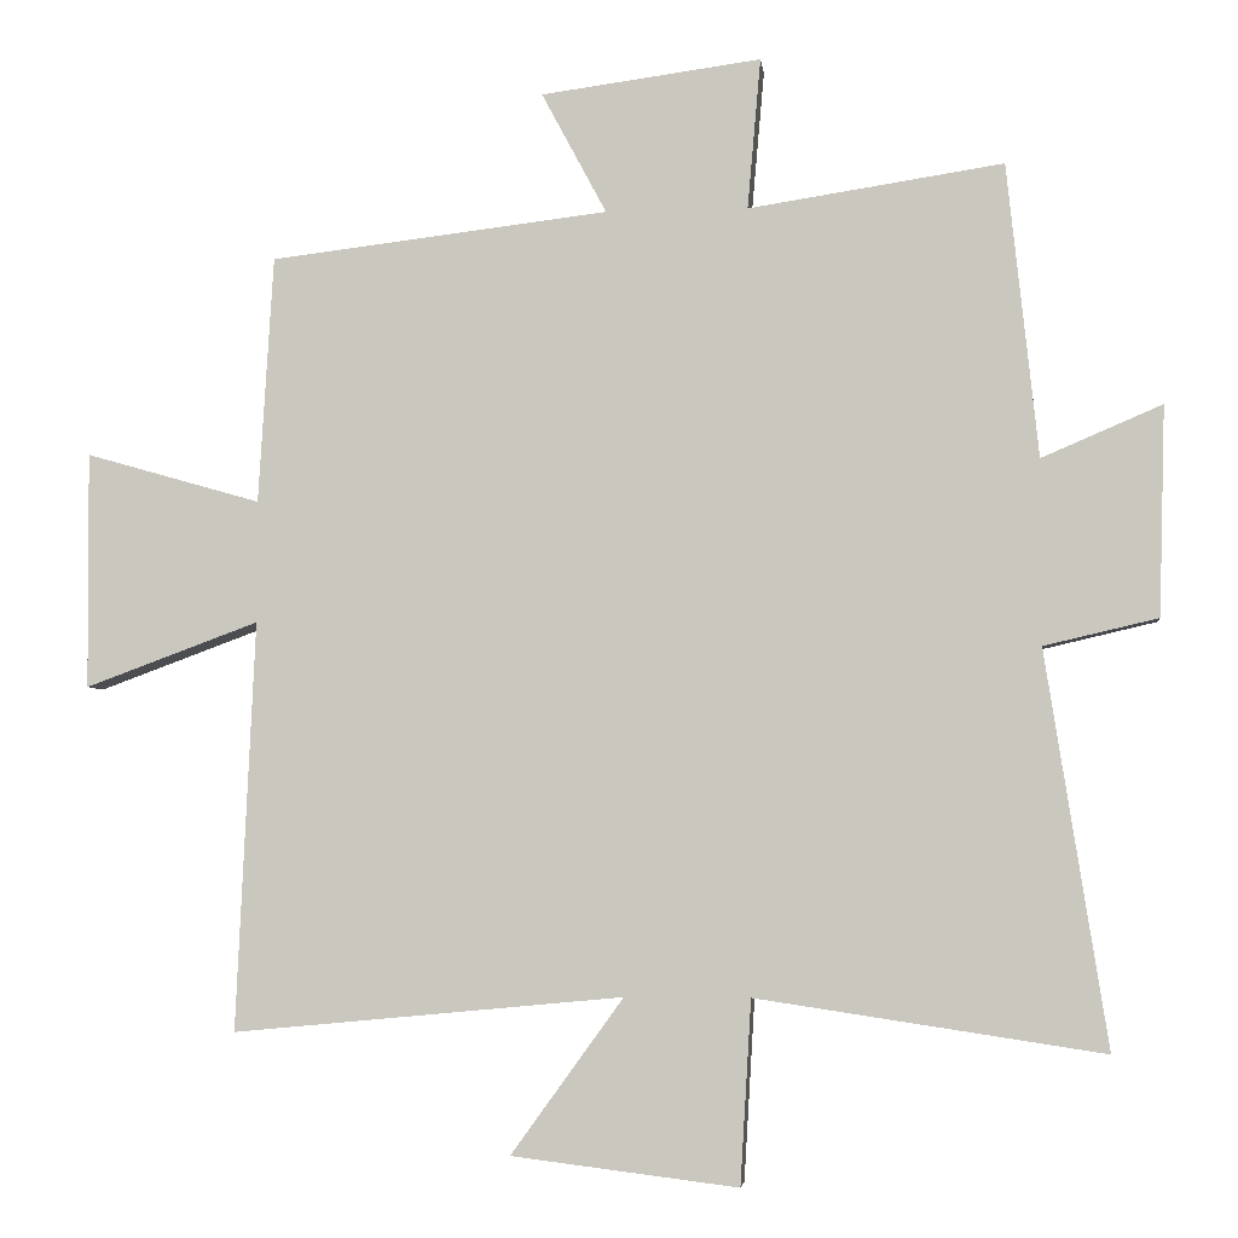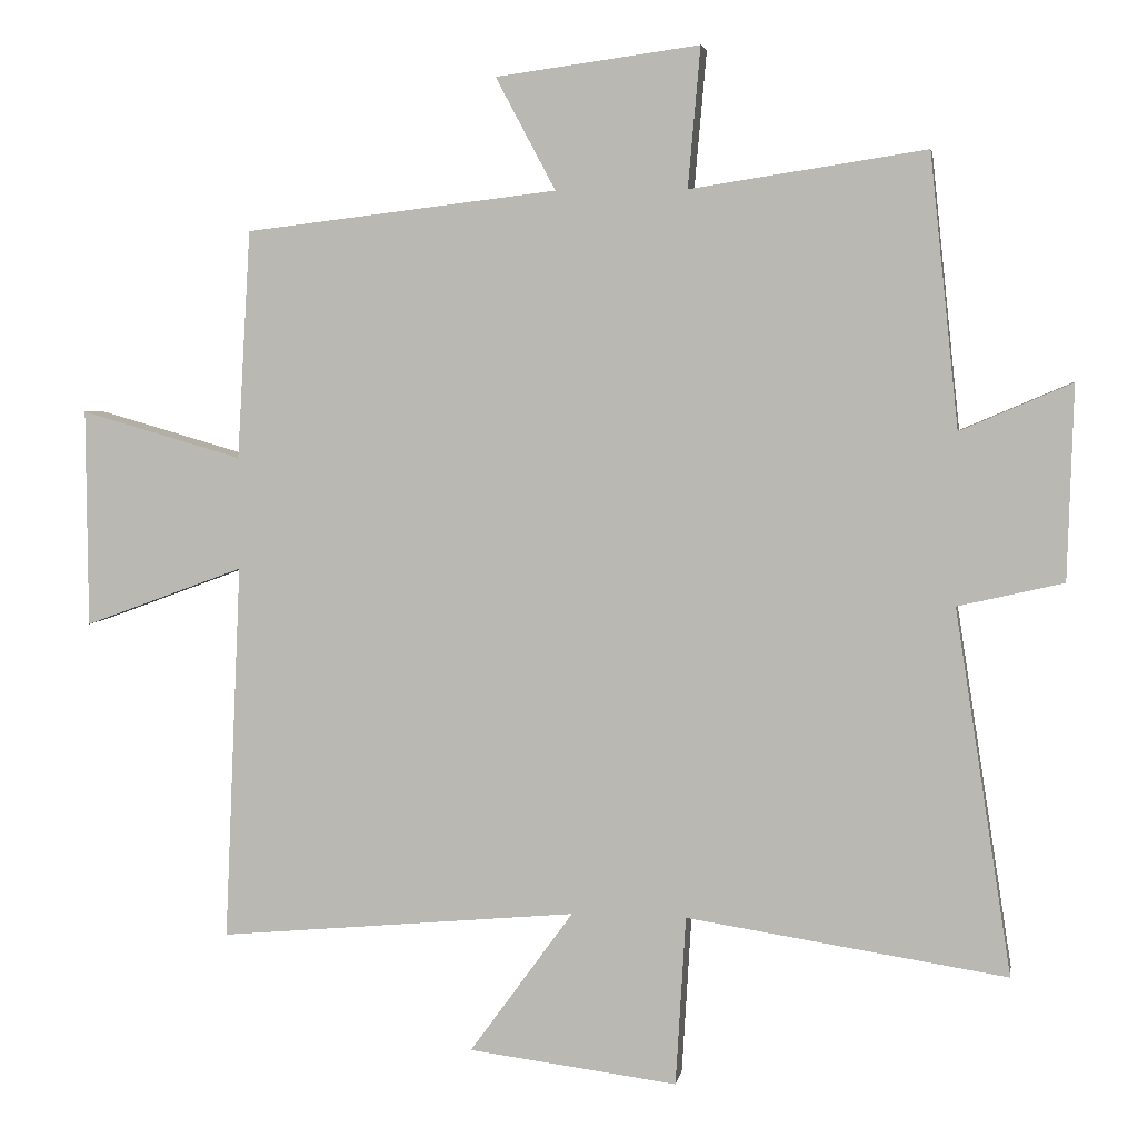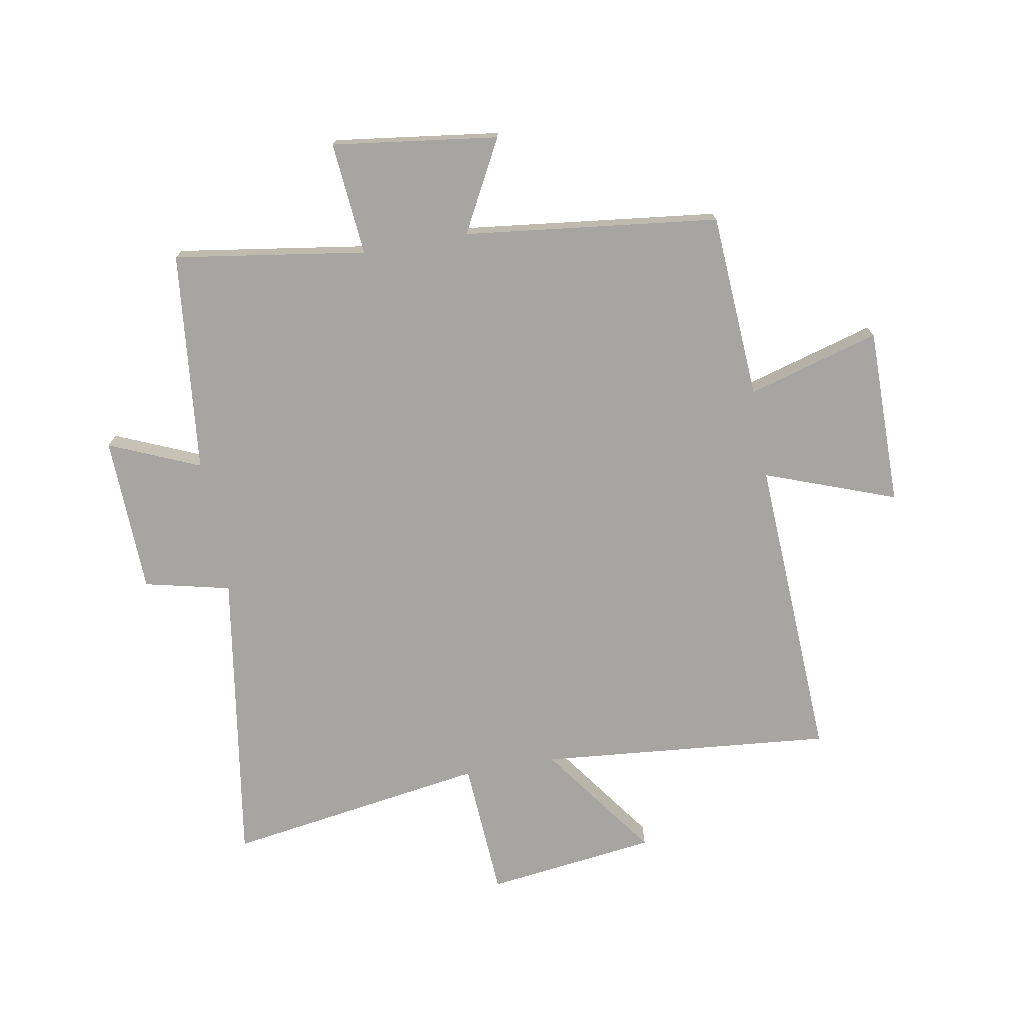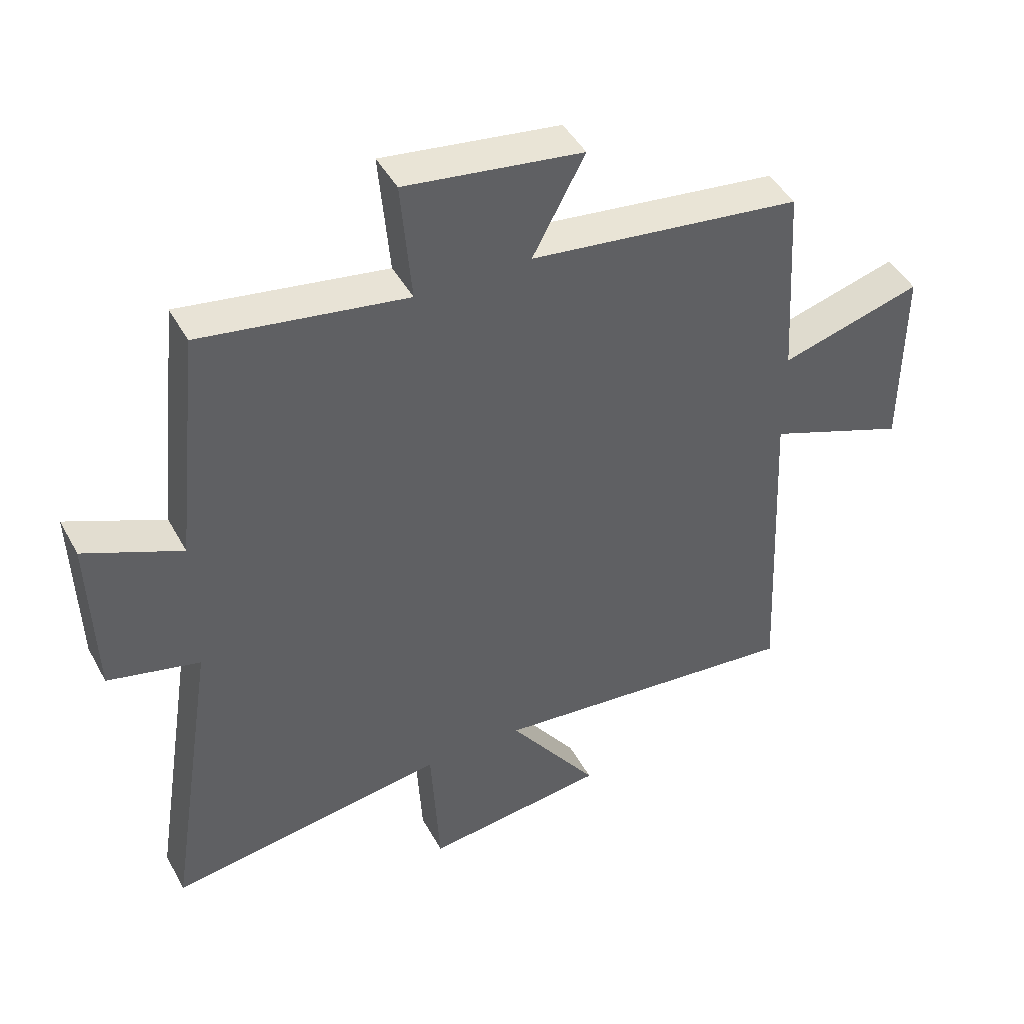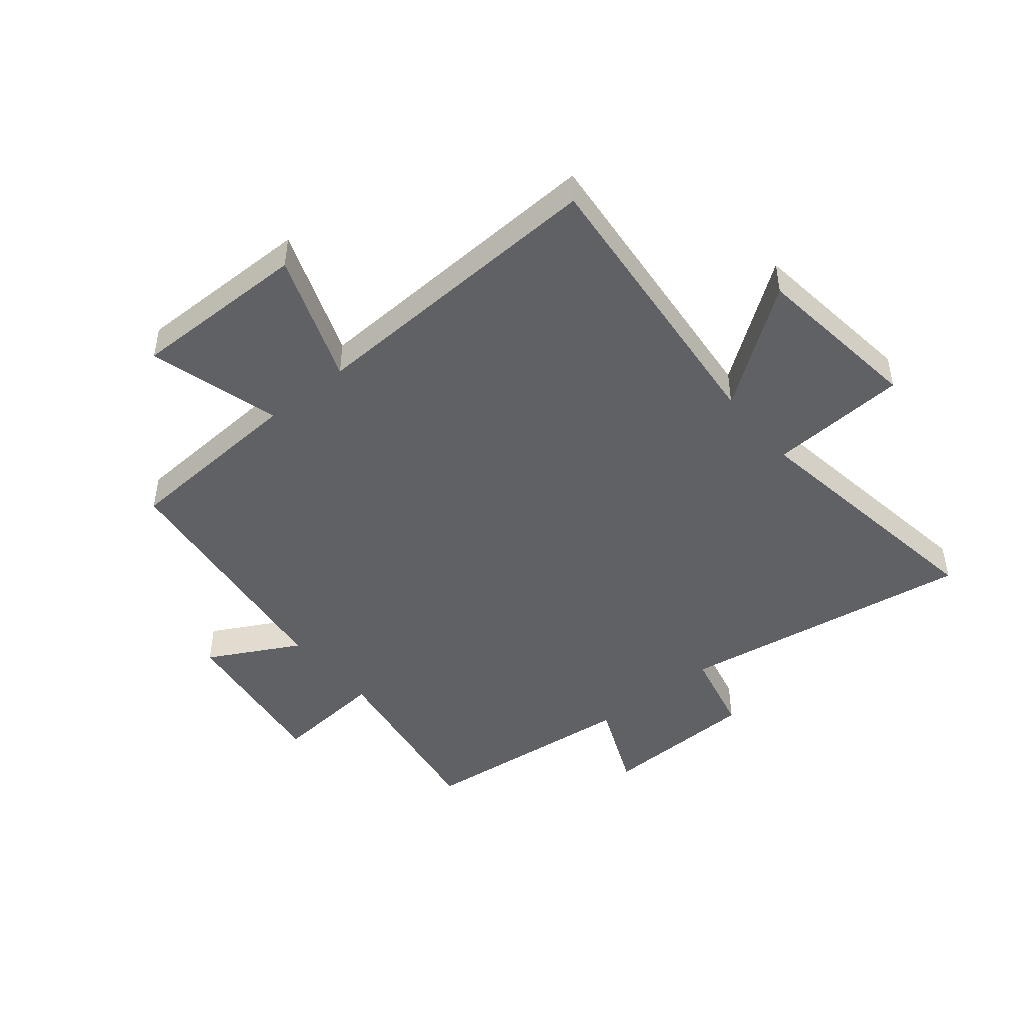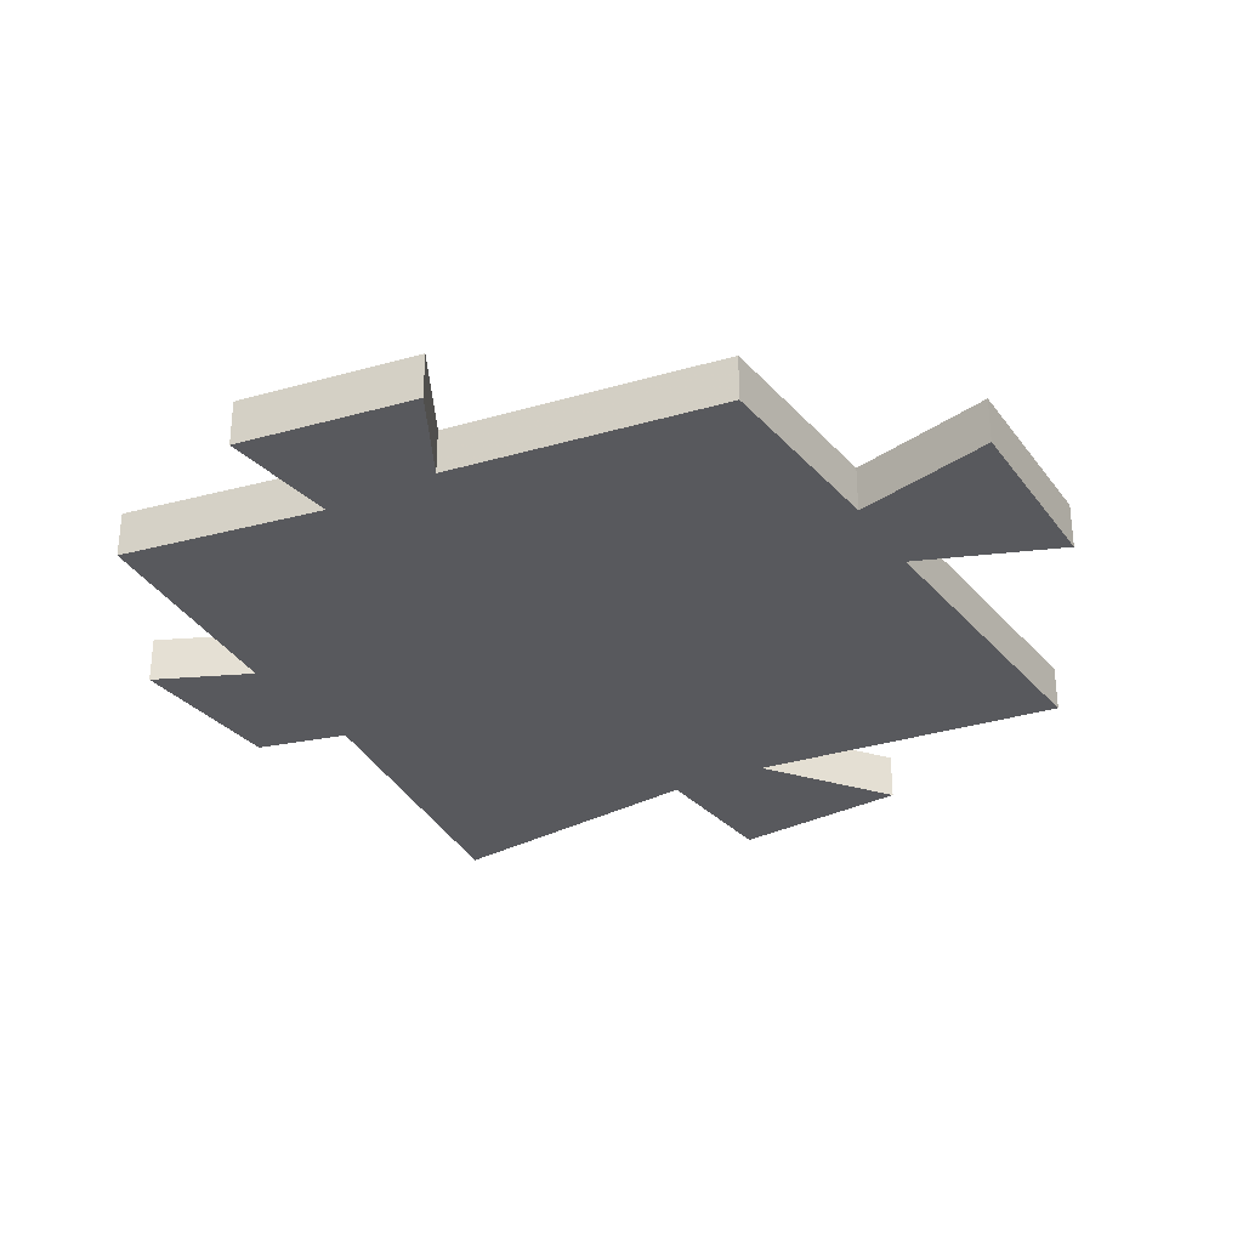
<metadata>
{"format":"obj","ext":"obj","renderer":"f3d","projection":"perspective","resolution":1024,"background":"white","views":[{"elev":-4.3,"azim":-173.6,"up":"+Z"},{"elev":4.5,"azim":-170.4,"up":"+Z"},{"elev":-73.8,"azim":10.2,"up":"+Y"},{"elev":44.7,"azim":-27.1,"up":"+Z"},{"elev":-46.6,"azim":129.3,"up":"+Y"},{"elev":-30.1,"azim":30.0,"up":"+Y"}]}
</metadata>
<code>
v -0.579 0.07 -0.567
v -0.5 0.07 -0.062
v -0.646 0.07 -0.028
v -0.654 0.07 0.24
v -0.5 0.07 0.174
v -0.46 0.07 0.55
v -0.134 0.07 0.5
v -0.151 0.07 0.693
v 0.131 0.07 0.655
v 0.048 0.07 0.5
v 0.481 0.07 0.448
v 0.5 0.07 0.132
v 0.724 0.07 0.196
v 0.722 0.07 -0.106
v 0.5 0.07 -0.024
v 0.524 0.07 -0.547
v 0.025 0.07 -0.5
v 0.169 0.07 -0.699
v -0.121 0.07 -0.735
v -0.135 0.07 -0.5
v -0.579 0 -0.567
v -0.5 0 -0.062
v -0.646 0 -0.028
v -0.654 0 0.24
v -0.5 0 0.174
v -0.46 0 0.55
v -0.134 0 0.5
v -0.151 0 0.693
v 0.131 0 0.655
v 0.048 0 0.5
v 0.481 0 0.448
v 0.5 0 0.132
v 0.724 0 0.196
v 0.722 0 -0.106
v 0.5 0 -0.024
v 0.524 0 -0.547
v 0.025 0 -0.5
v 0.169 0 -0.699
v -0.121 0 -0.735
v -0.135 0 -0.5
f 17 18 19 20
f 15 16 17
f 15 17 20
f 12 13 14 15
f 10 11 12 15
f 10 15 20 1
f 7 8 9 10
f 5 6 7
f 5 7 10
f 2 3 4 5
f 2 5 10
f 1 2 10
f 40 39 38 37
f 37 36 35
f 40 37 35
f 35 34 33 32
f 35 32 31 30
f 21 40 35 30
f 30 29 28 27
f 27 26 25
f 30 27 25
f 25 24 23 22
f 30 25 22
f 30 22 21
f 1 21 22 2
f 2 22 23 3
f 3 23 24 4
f 4 24 25 5
f 5 25 26 6
f 6 26 27 7
f 7 27 28 8
f 8 28 29 9
f 9 29 30 10
f 10 30 31 11
f 11 31 32 12
f 12 32 33 13
f 13 33 34 14
f 14 34 35 15
f 15 35 36 16
f 16 36 37 17
f 17 37 38 18
f 18 38 39 19
f 19 39 40 20
f 20 40 21 1

</code>
